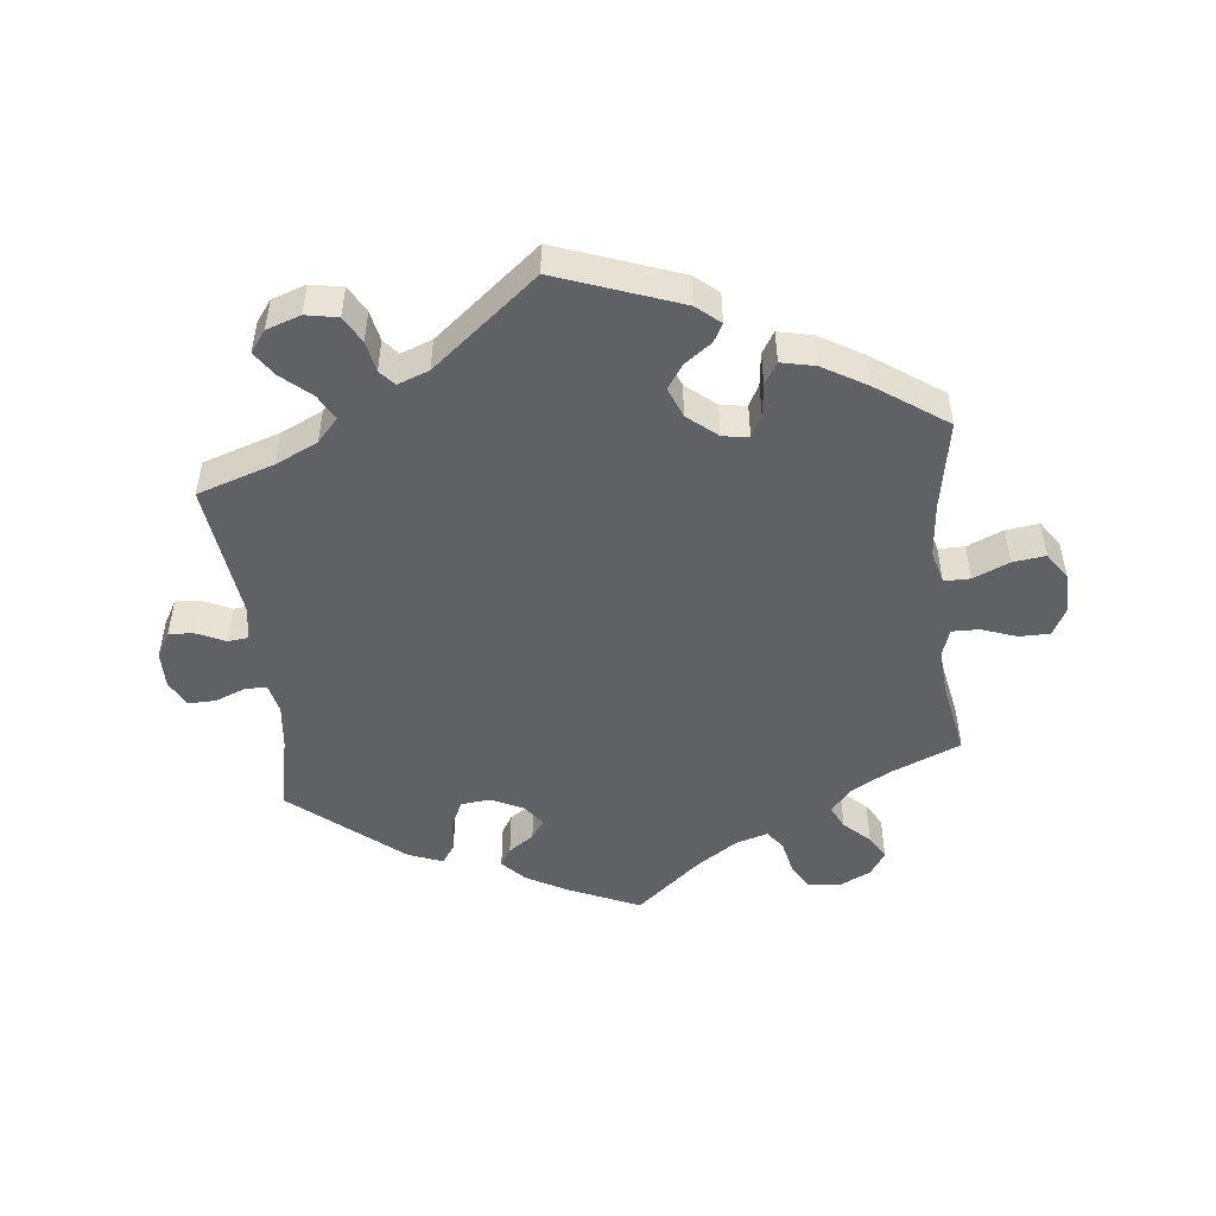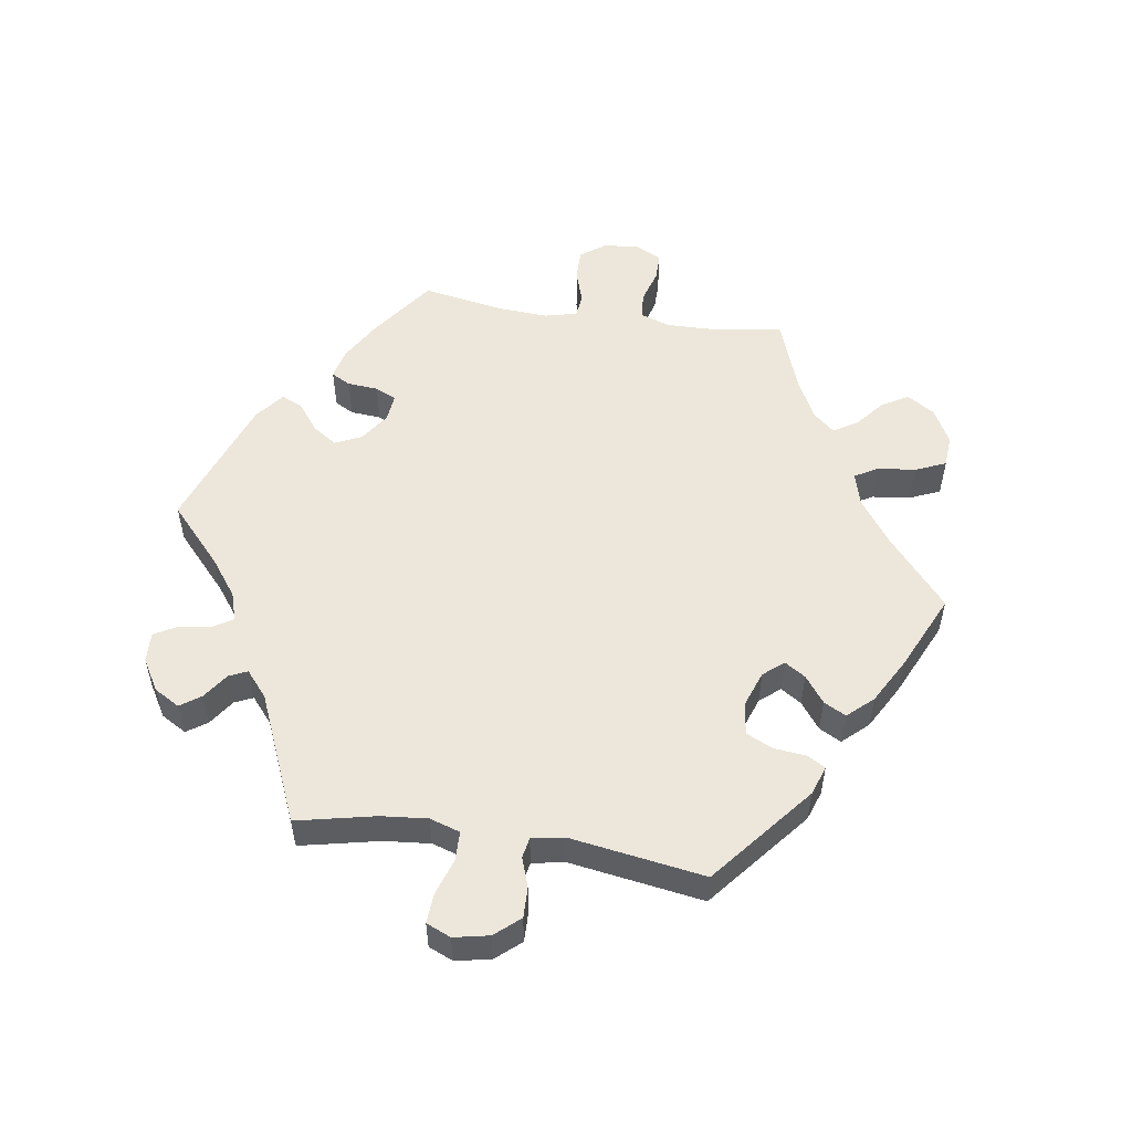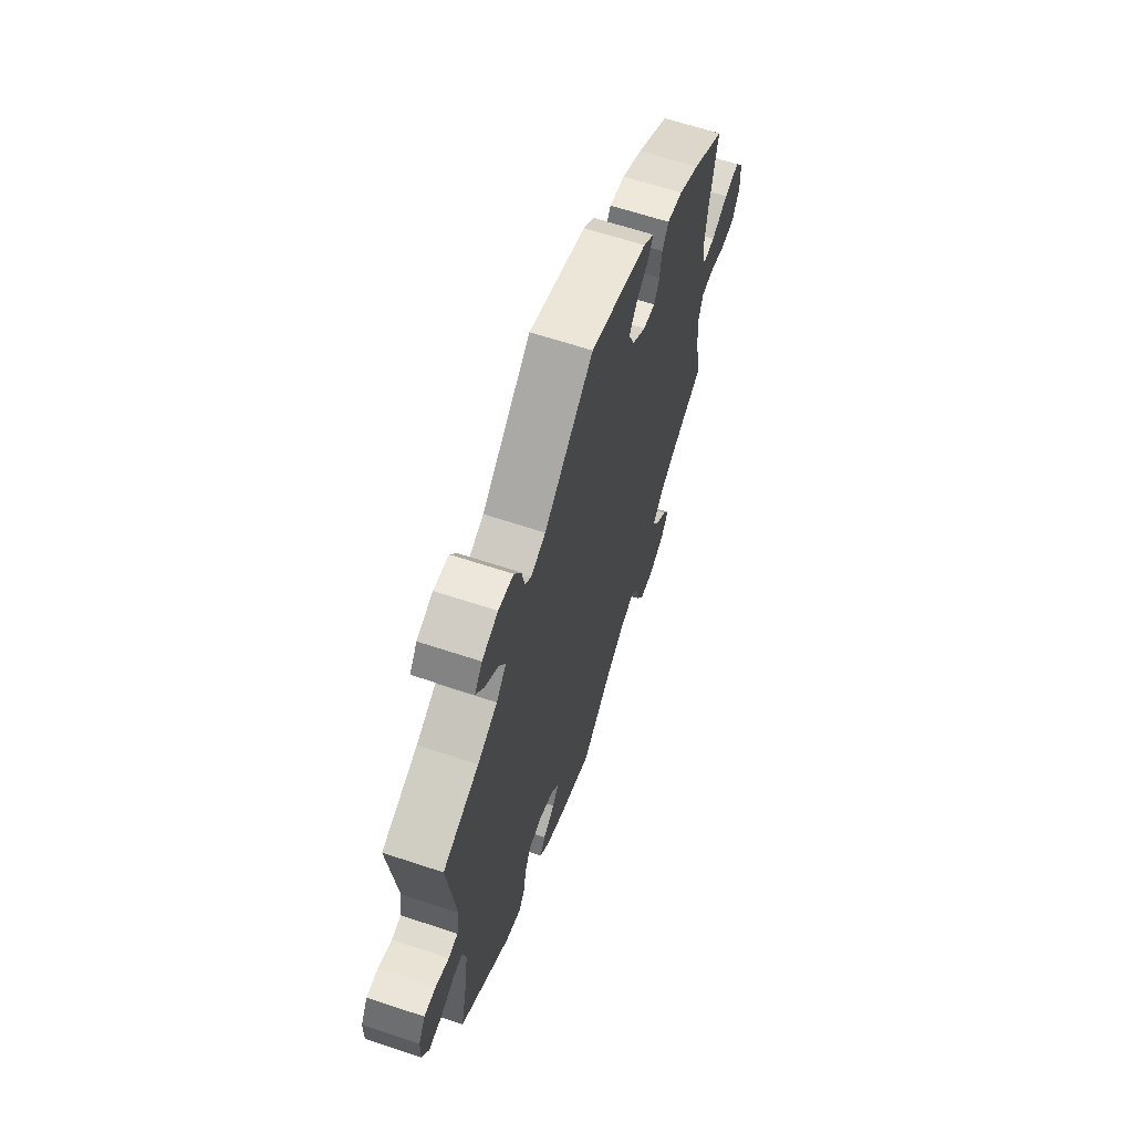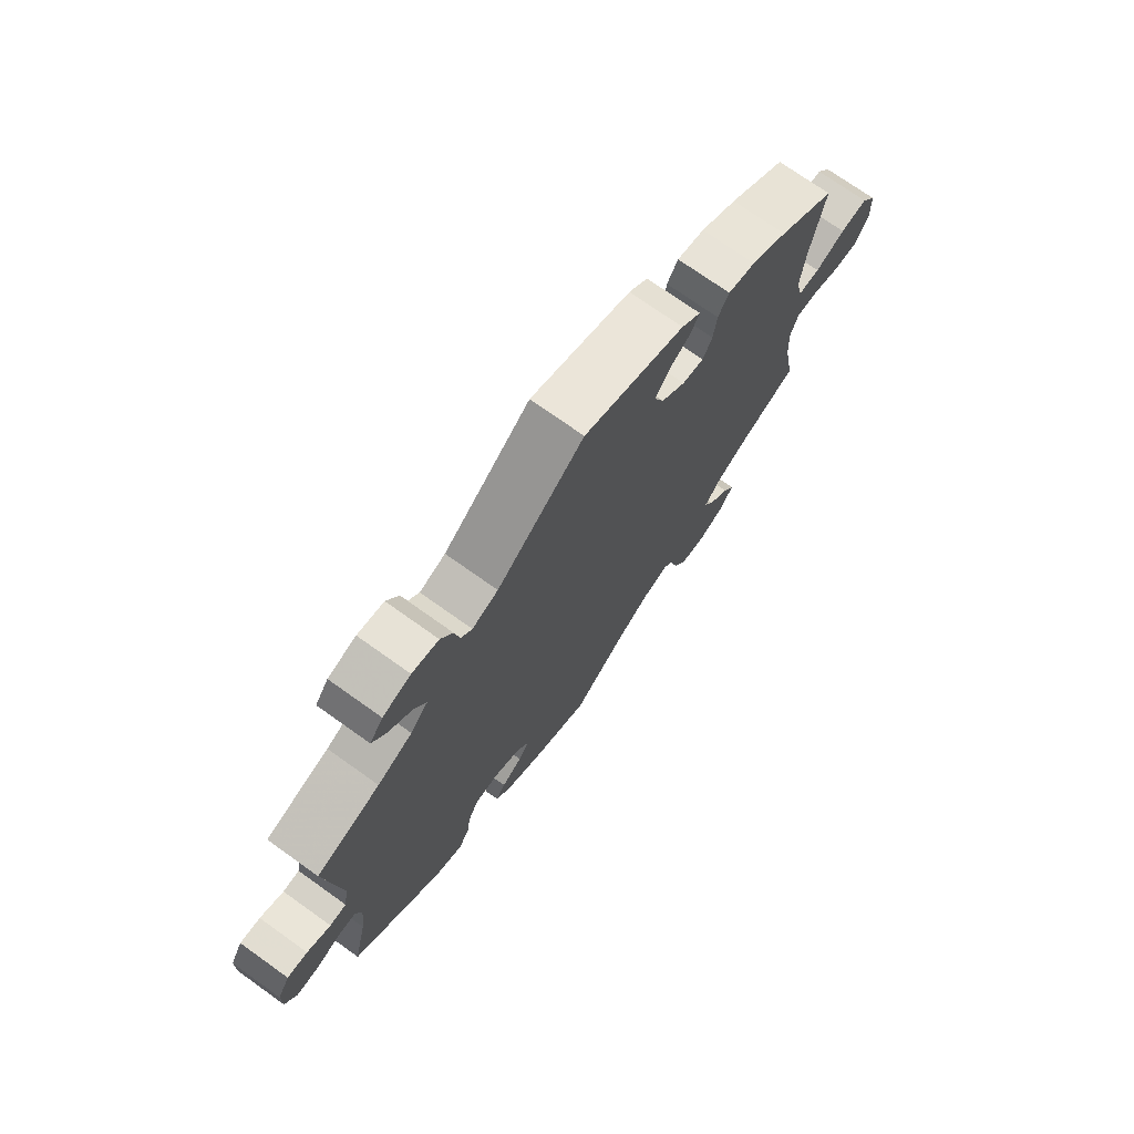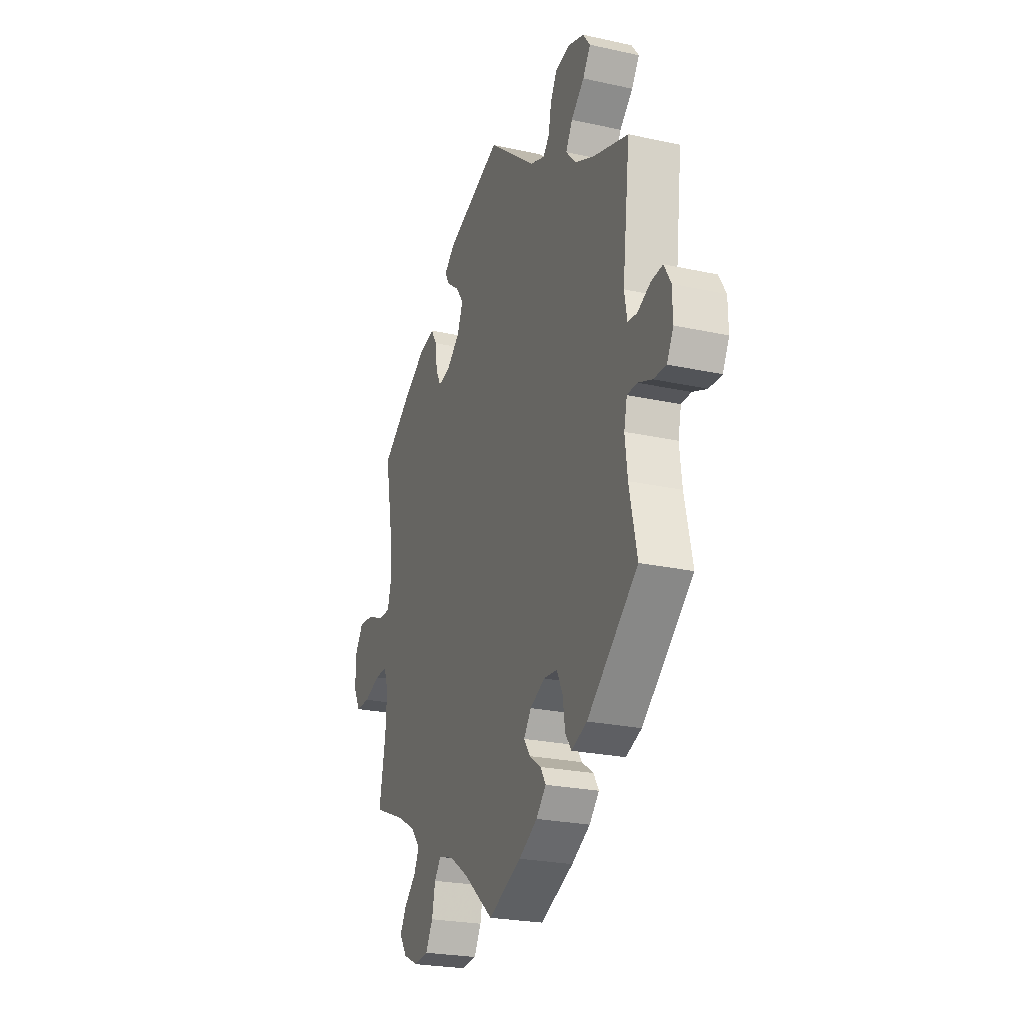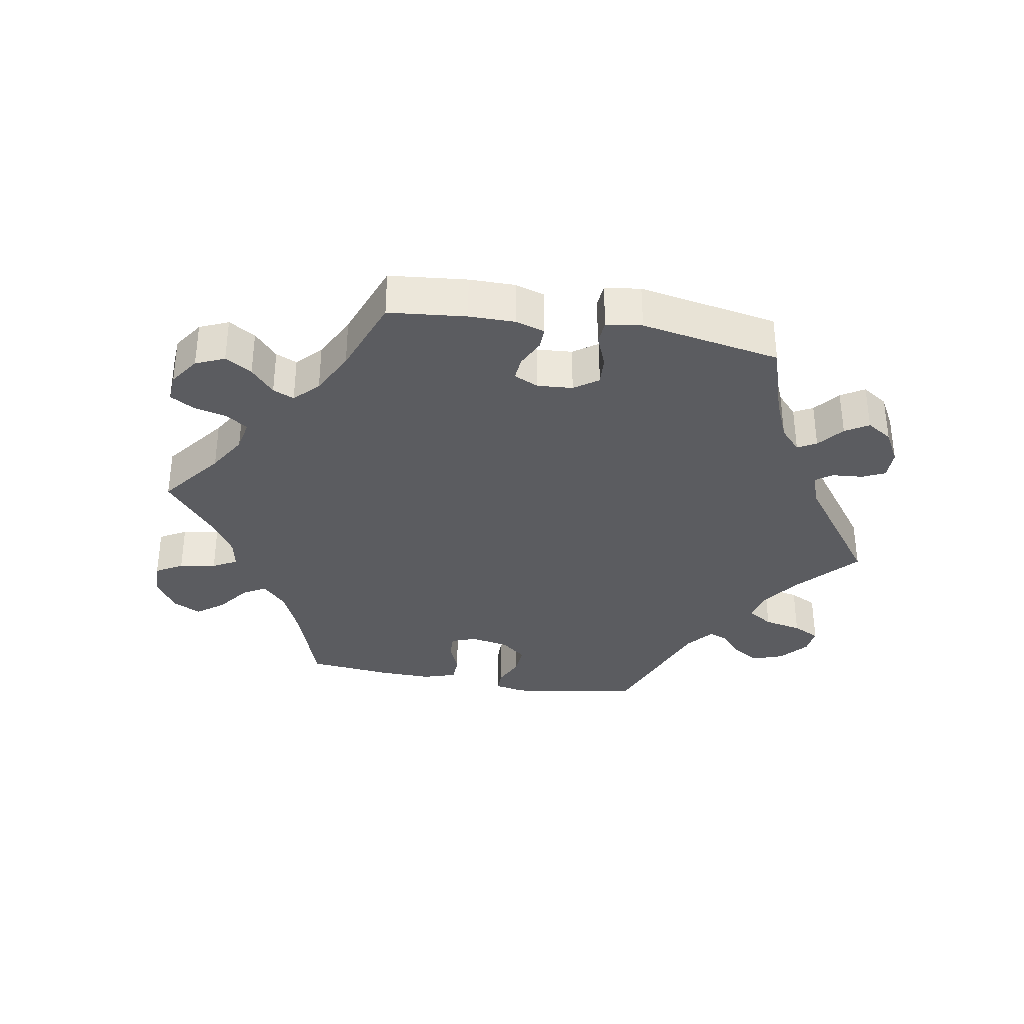
<metadata>
{"format":"obj","ext":"obj","renderer":"f3d","projection":"perspective","resolution":1024,"background":"white","views":[{"elev":-49.4,"azim":6.5,"up":"+Y"},{"elev":53.8,"azim":-21.4,"up":"+Y"},{"elev":64.2,"azim":-71.5,"up":"+Z"},{"elev":73.0,"azim":-54.5,"up":"+Z"},{"elev":-24.3,"azim":-110.0,"up":"+Z"},{"elev":-34.8,"azim":-160.2,"up":"+Y"}]}
</metadata>
<code>
v -0.476 0.07 -0.175
v -0.468 0.07 -0.107
v -0.478 0.07 -0.063
v -0.51 0.07 -0.062
v -0.556 0.07 -0.08
v -0.597 0.07 -0.081
v -0.618 0.07 -0.041
v -0.617 0.07 0.014
v -0.595 0.07 0.052
v -0.558 0.07 0.049
v -0.515 0.07 0.029
v -0.485 0.07 0.032
v -0.476 0.07 0.082
v -0.501 0.07 0.289
v -0.386 0.07 0.326
v -0.323 0.07 0.355
v -0.291 0.07 0.39
v -0.312 0.07 0.428
v -0.355 0.07 0.466
v -0.38 0.07 0.503
v -0.356 0.07 0.535
v -0.305 0.07 0.552
v -0.257 0.07 0.543
v -0.235 0.07 0.503
v -0.226 0.07 0.457
v -0.206 0.07 0.434
v -0.159 0.07 0.451
v -0.001 0.07 0.578
v 0.182 0.07 0.51
v 0.217 0.07 0.48
v 0.202 0.07 0.453
v 0.162 0.07 0.424
v 0.137 0.07 0.388
v 0.155 0.07 0.343
v 0.199 0.07 0.306
v 0.238 0.07 0.299
v 0.255 0.07 0.332
v 0.261 0.07 0.381
v 0.281 0.07 0.413
v 0.331 0.07 0.402
v 0.397 0.07 0.363
v 0.501 0.07 0.29
v 0.476 0.07 0.156
v 0.468 0.07 0.076
v 0.481 0.07 0.026
v 0.52 0.07 0.026
v 0.574 0.07 0.049
v 0.623 0.07 0.055
v 0.65 0.07 0.015
v 0.652 0.07 -0.044
v 0.629 0.07 -0.087
v 0.583 0.07 -0.087
v 0.531 0.07 -0.068
v 0.49 0.07 -0.067
v 0.476 0.07 -0.108
v 0.48 0.07 -0.176
v 0.501 0.07 -0.289
v 0.395 0.07 -0.333
v 0.337 0.07 -0.365
v 0.306 0.07 -0.401
v 0.323 0.07 -0.436
v 0.361 0.07 -0.472
v 0.382 0.07 -0.508
v 0.358 0.07 -0.544
v 0.31 0.07 -0.567
v 0.263 0.07 -0.562
v 0.24 0.07 -0.521
v 0.229 0.07 -0.47
v 0.208 0.07 -0.442
v 0.16 0.07 -0.456
v 0.098 0.07 -0.497
v 0.001 0.07 -0.578
v -0.107 0.07 -0.53
v -0.167 0.07 -0.496
v -0.199 0.07 -0.462
v -0.182 0.07 -0.434
v -0.144 0.07 -0.408
v -0.124 0.07 -0.379
v -0.148 0.07 -0.346
v -0.196 0.07 -0.323
v -0.24 0.07 -0.327
v -0.259 0.07 -0.366
v -0.266 0.07 -0.417
v -0.286 0.07 -0.446
v -0.337 0.07 -0.426
v -0.501 0.07 -0.289
v -0.476 0 -0.175
v -0.468 0 -0.107
v -0.478 0 -0.063
v -0.51 0 -0.062
v -0.556 0 -0.08
v -0.597 0 -0.081
v -0.618 0 -0.041
v -0.617 0 0.014
v -0.595 0 0.052
v -0.558 0 0.049
v -0.515 0 0.029
v -0.485 0 0.032
v -0.476 0 0.082
v -0.501 0 0.289
v -0.386 0 0.326
v -0.323 0 0.355
v -0.291 0 0.39
v -0.312 0 0.428
v -0.355 0 0.466
v -0.38 0 0.503
v -0.356 0 0.535
v -0.305 0 0.552
v -0.257 0 0.543
v -0.235 0 0.503
v -0.226 0 0.457
v -0.206 0 0.434
v -0.159 0 0.451
v -0.001 0 0.578
v 0.182 0 0.51
v 0.217 0 0.48
v 0.202 0 0.453
v 0.162 0 0.424
v 0.137 0 0.388
v 0.155 0 0.343
v 0.199 0 0.306
v 0.238 0 0.299
v 0.255 0 0.332
v 0.261 0 0.381
v 0.281 0 0.413
v 0.331 0 0.402
v 0.397 0 0.363
v 0.501 0 0.29
v 0.476 0 0.156
v 0.468 0 0.076
v 0.481 0 0.026
v 0.52 0 0.026
v 0.574 0 0.049
v 0.623 0 0.055
v 0.65 0 0.015
v 0.652 0 -0.044
v 0.629 0 -0.087
v 0.583 0 -0.087
v 0.531 0 -0.068
v 0.49 0 -0.067
v 0.476 0 -0.108
v 0.48 0 -0.176
v 0.501 0 -0.289
v 0.395 0 -0.333
v 0.337 0 -0.365
v 0.306 0 -0.401
v 0.323 0 -0.436
v 0.361 0 -0.472
v 0.382 0 -0.508
v 0.358 0 -0.544
v 0.31 0 -0.567
v 0.263 0 -0.562
v 0.24 0 -0.521
v 0.229 0 -0.47
v 0.208 0 -0.442
v 0.16 0 -0.456
v 0.098 0 -0.497
v 0.001 0 -0.578
v -0.107 0 -0.53
v -0.167 0 -0.496
v -0.199 0 -0.462
v -0.182 0 -0.434
v -0.144 0 -0.408
v -0.124 0 -0.379
v -0.148 0 -0.346
v -0.196 0 -0.323
v -0.24 0 -0.327
v -0.259 0 -0.366
v -0.266 0 -0.417
v -0.286 0 -0.446
v -0.337 0 -0.426
v -0.501 0 -0.289
f 85 86 1
f 82 83 84 85
f 81 82 85 1
f 80 81 1 2
f 79 80 2 3
f 74 75 76 77
f 74 77 78
f 71 72 73 74
f 70 71 74 78
f 69 70 78 79
f 65 66 67 68
f 65 68 69
f 64 65 69
f 61 62 63 64
f 60 61 64 69
f 59 60 69 79
f 56 57 58
f 55 56 58 59
f 54 55 59 79
f 50 51 52 53
f 50 53 54
f 49 50 54
f 46 47 48 49
f 45 46 49 54
f 44 45 54 79
f 40 41 42 43
f 37 38 39 40
f 36 37 40 43
f 35 36 43 44
f 29 30 31 32
f 27 28 29 32
f 26 27 32 33
f 22 23 24 25
f 20 21 22 25
f 18 19 20 25
f 17 18 25 26
f 16 17 26 33
f 13 14 15
f 12 13 15 16
f 8 9 10 11
f 8 11 12
f 7 8 12
f 4 5 6 7
f 3 4 7 12
f 34 35 44 79
f 16 33 34 79
f 3 12 16 79
f 87 172 171
f 171 170 169 168
f 87 171 168 167
f 88 87 167 166
f 89 88 166 165
f 163 162 161 160
f 164 163 160
f 160 159 158 157
f 164 160 157 156
f 165 164 156 155
f 154 153 152 151
f 155 154 151
f 155 151 150
f 150 149 148 147
f 155 150 147 146
f 165 155 146 145
f 144 143 142
f 145 144 142 141
f 165 145 141 140
f 139 138 137 136
f 140 139 136
f 140 136 135
f 135 134 133 132
f 140 135 132 131
f 165 140 131 130
f 129 128 127 126
f 126 125 124 123
f 129 126 123 122
f 130 129 122 121
f 118 117 116 115
f 118 115 114 113
f 119 118 113 112
f 111 110 109 108
f 111 108 107 106
f 111 106 105 104
f 112 111 104 103
f 119 112 103 102
f 101 100 99
f 102 101 99 98
f 97 96 95 94
f 98 97 94
f 98 94 93
f 93 92 91 90
f 98 93 90 89
f 165 130 121 120
f 165 120 119 102
f 165 102 98 89
f 1 87 88 2
f 2 88 89 3
f 3 89 90 4
f 4 90 91 5
f 5 91 92 6
f 6 92 93 7
f 7 93 94 8
f 8 94 95 9
f 9 95 96 10
f 10 96 97 11
f 11 97 98 12
f 12 98 99 13
f 13 99 100 14
f 14 100 101 15
f 15 101 102 16
f 16 102 103 17
f 17 103 104 18
f 18 104 105 19
f 19 105 106 20
f 20 106 107 21
f 21 107 108 22
f 22 108 109 23
f 23 109 110 24
f 24 110 111 25
f 25 111 112 26
f 26 112 113 27
f 27 113 114 28
f 28 114 115 29
f 29 115 116 30
f 30 116 117 31
f 31 117 118 32
f 32 118 119 33
f 33 119 120 34
f 34 120 121 35
f 35 121 122 36
f 36 122 123 37
f 37 123 124 38
f 38 124 125 39
f 39 125 126 40
f 40 126 127 41
f 41 127 128 42
f 42 128 129 43
f 43 129 130 44
f 44 130 131 45
f 45 131 132 46
f 46 132 133 47
f 47 133 134 48
f 48 134 135 49
f 49 135 136 50
f 50 136 137 51
f 51 137 138 52
f 52 138 139 53
f 53 139 140 54
f 54 140 141 55
f 55 141 142 56
f 56 142 143 57
f 57 143 144 58
f 58 144 145 59
f 59 145 146 60
f 60 146 147 61
f 61 147 148 62
f 62 148 149 63
f 63 149 150 64
f 64 150 151 65
f 65 151 152 66
f 66 152 153 67
f 67 153 154 68
f 68 154 155 69
f 69 155 156 70
f 70 156 157 71
f 71 157 158 72
f 72 158 159 73
f 73 159 160 74
f 74 160 161 75
f 75 161 162 76
f 76 162 163 77
f 77 163 164 78
f 78 164 165 79
f 79 165 166 80
f 80 166 167 81
f 81 167 168 82
f 82 168 169 83
f 83 169 170 84
f 84 170 171 85
f 85 171 172 86
f 86 172 87 1

</code>
